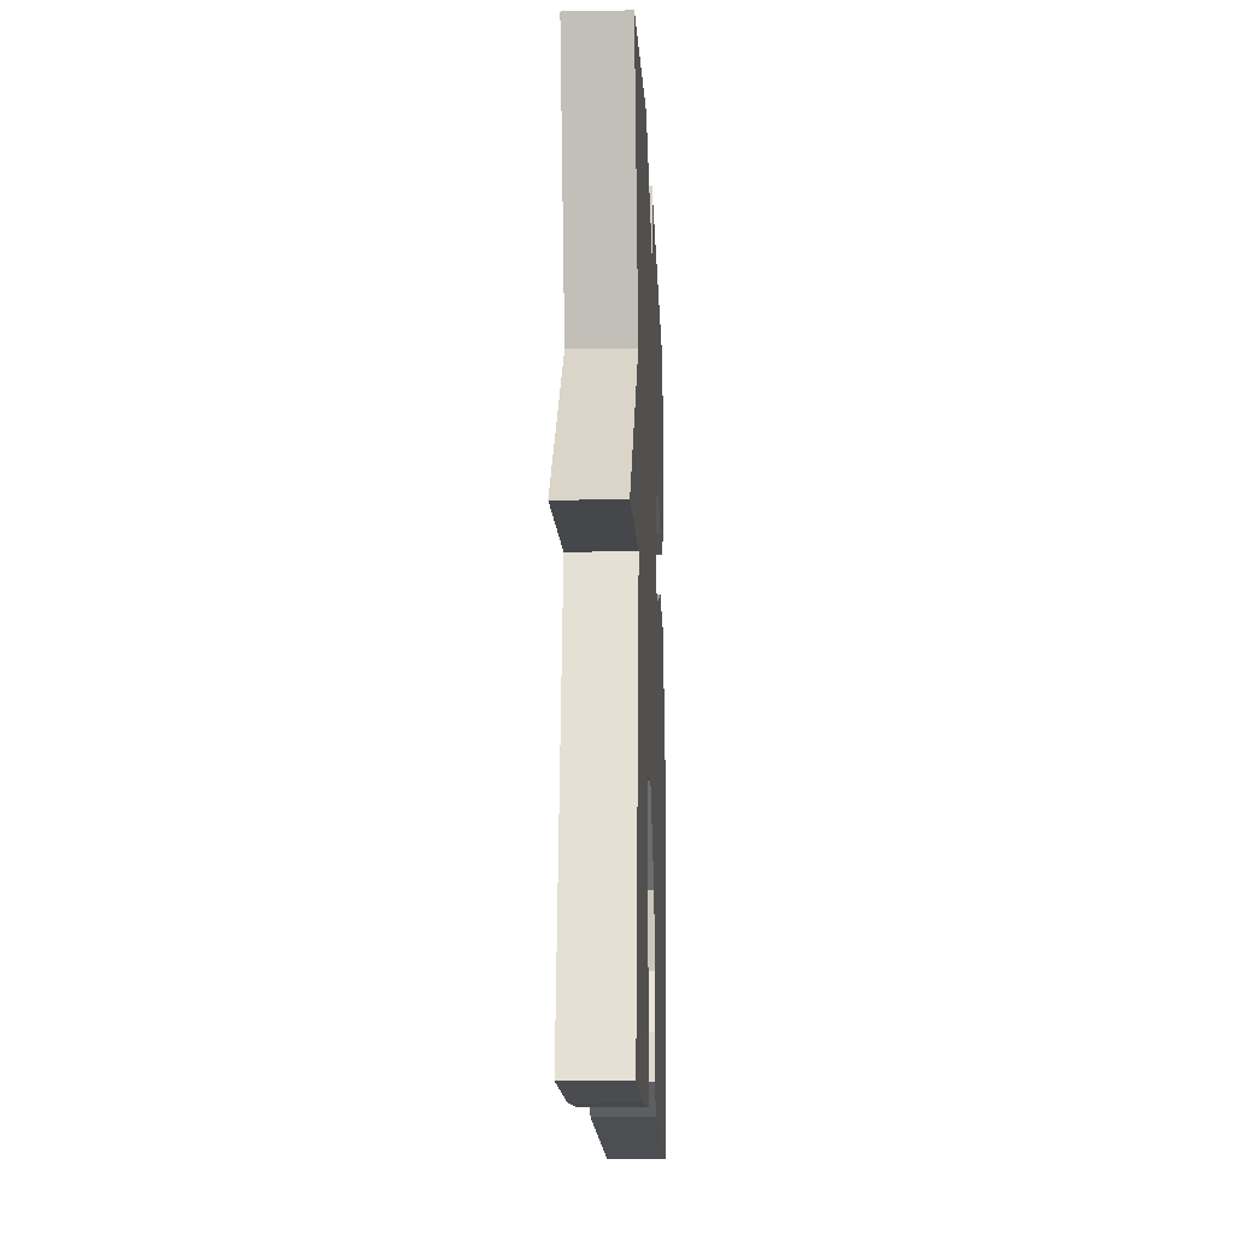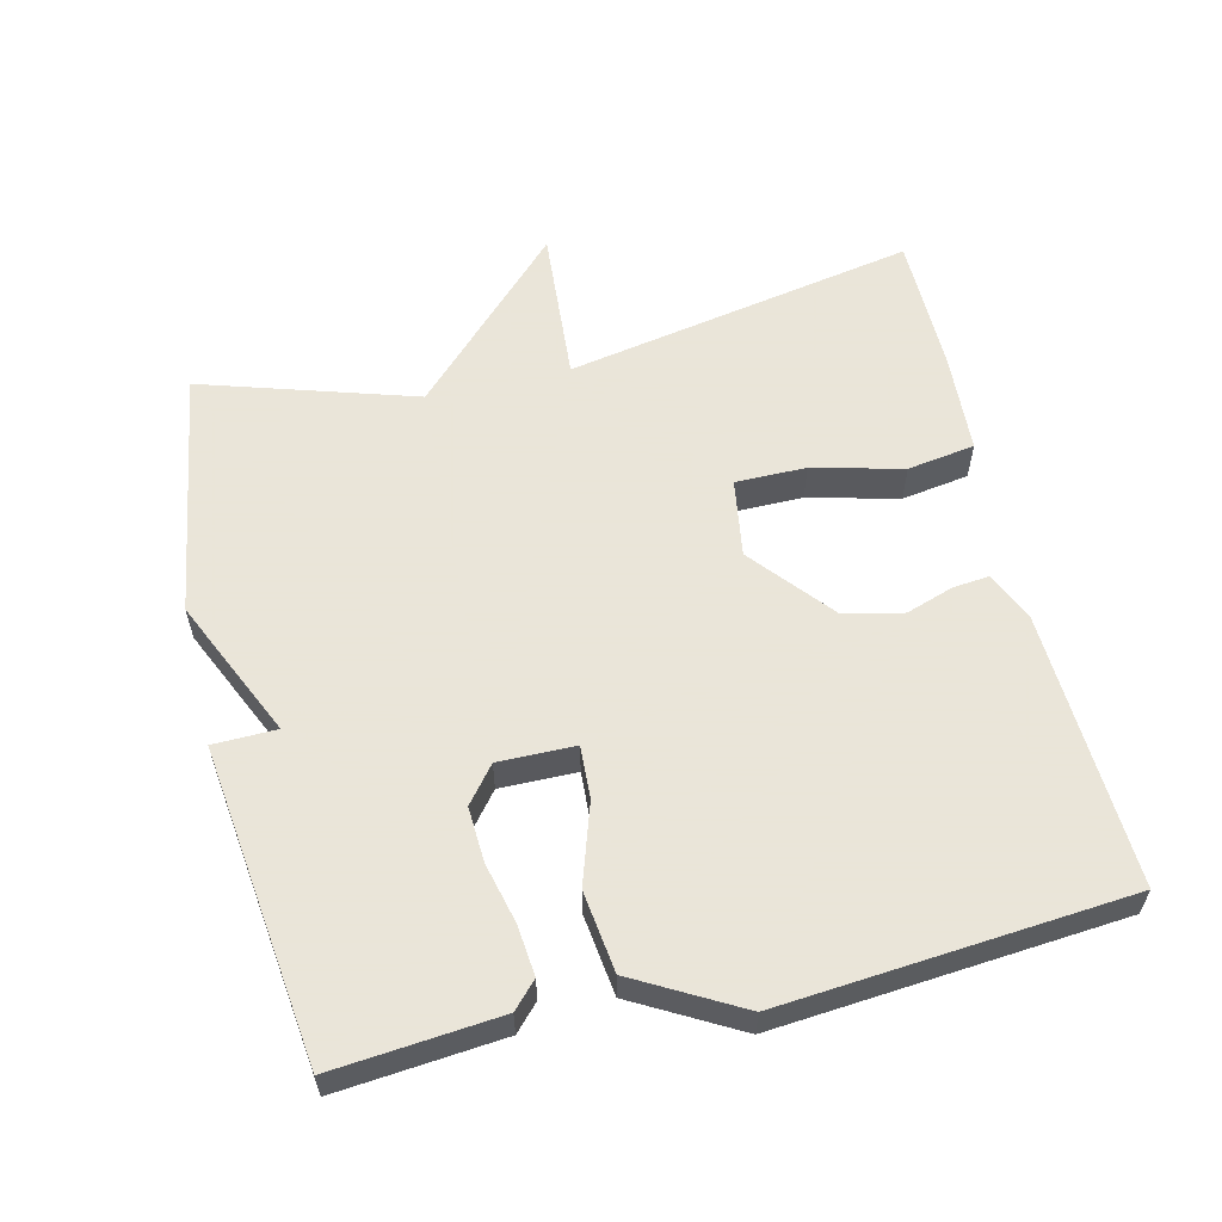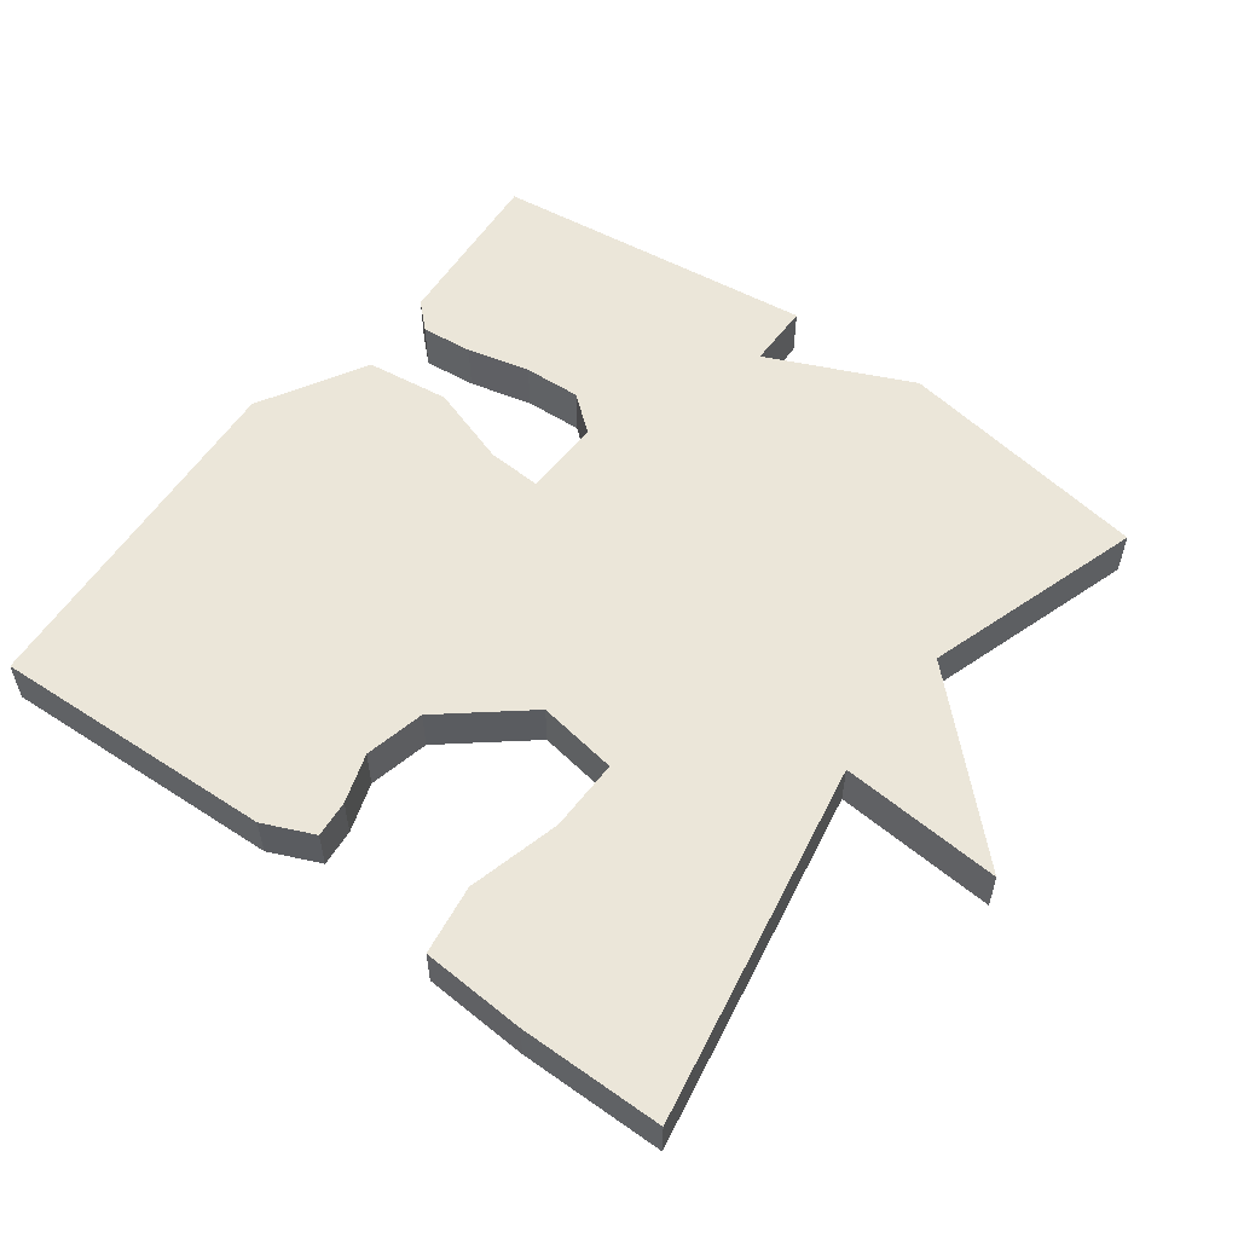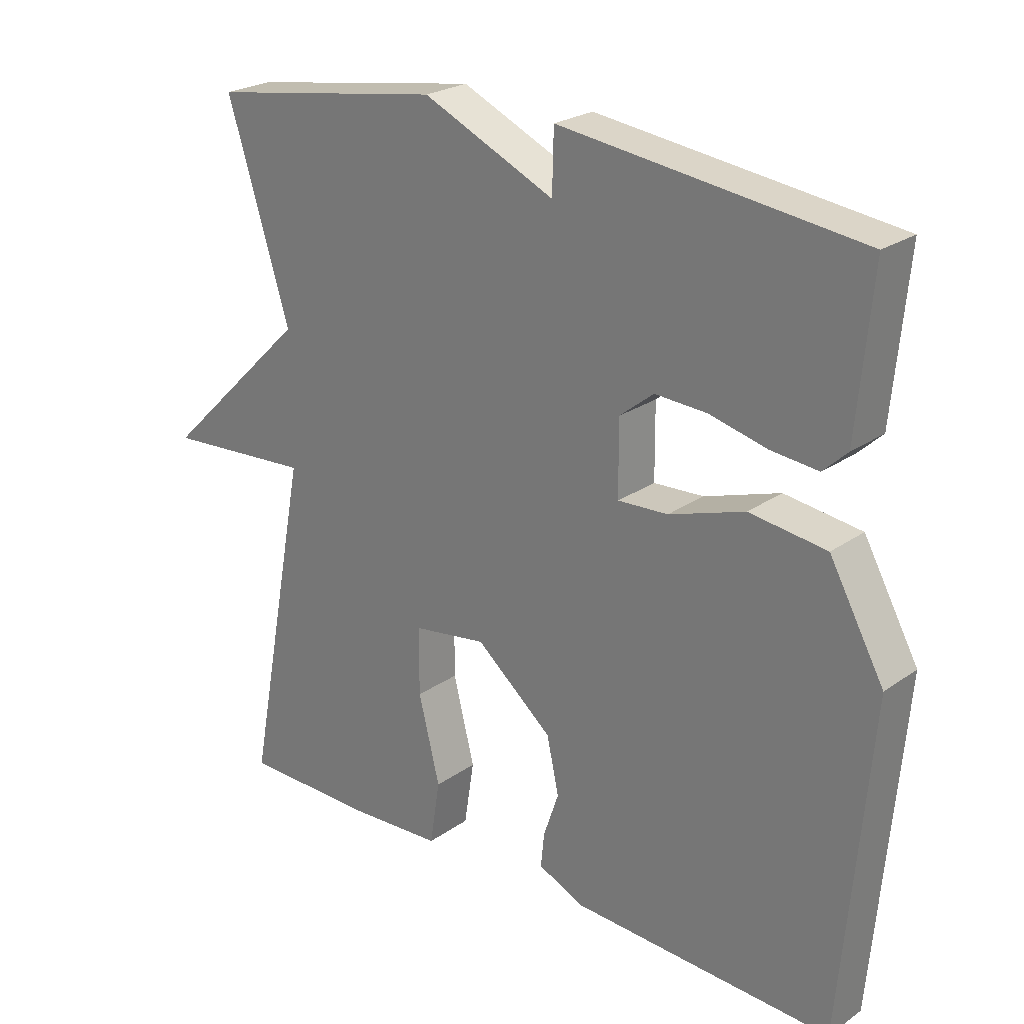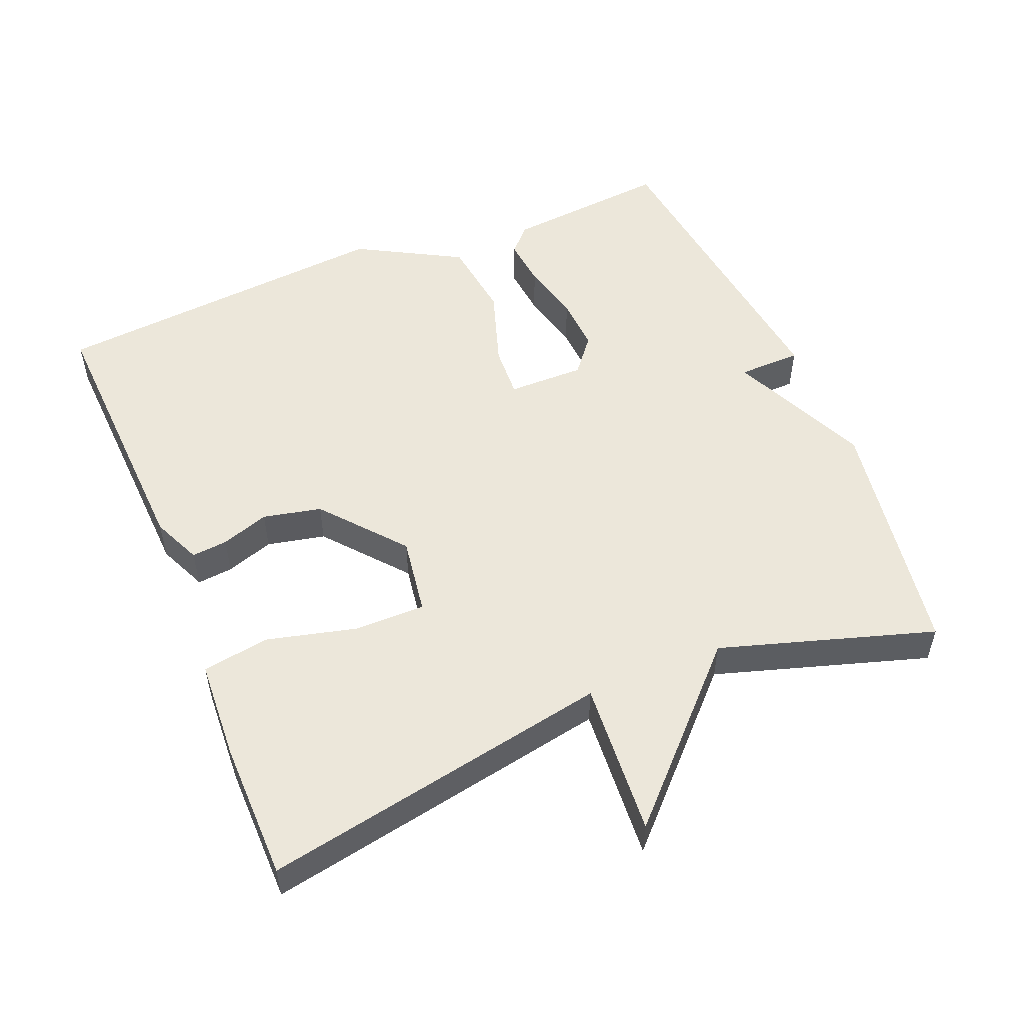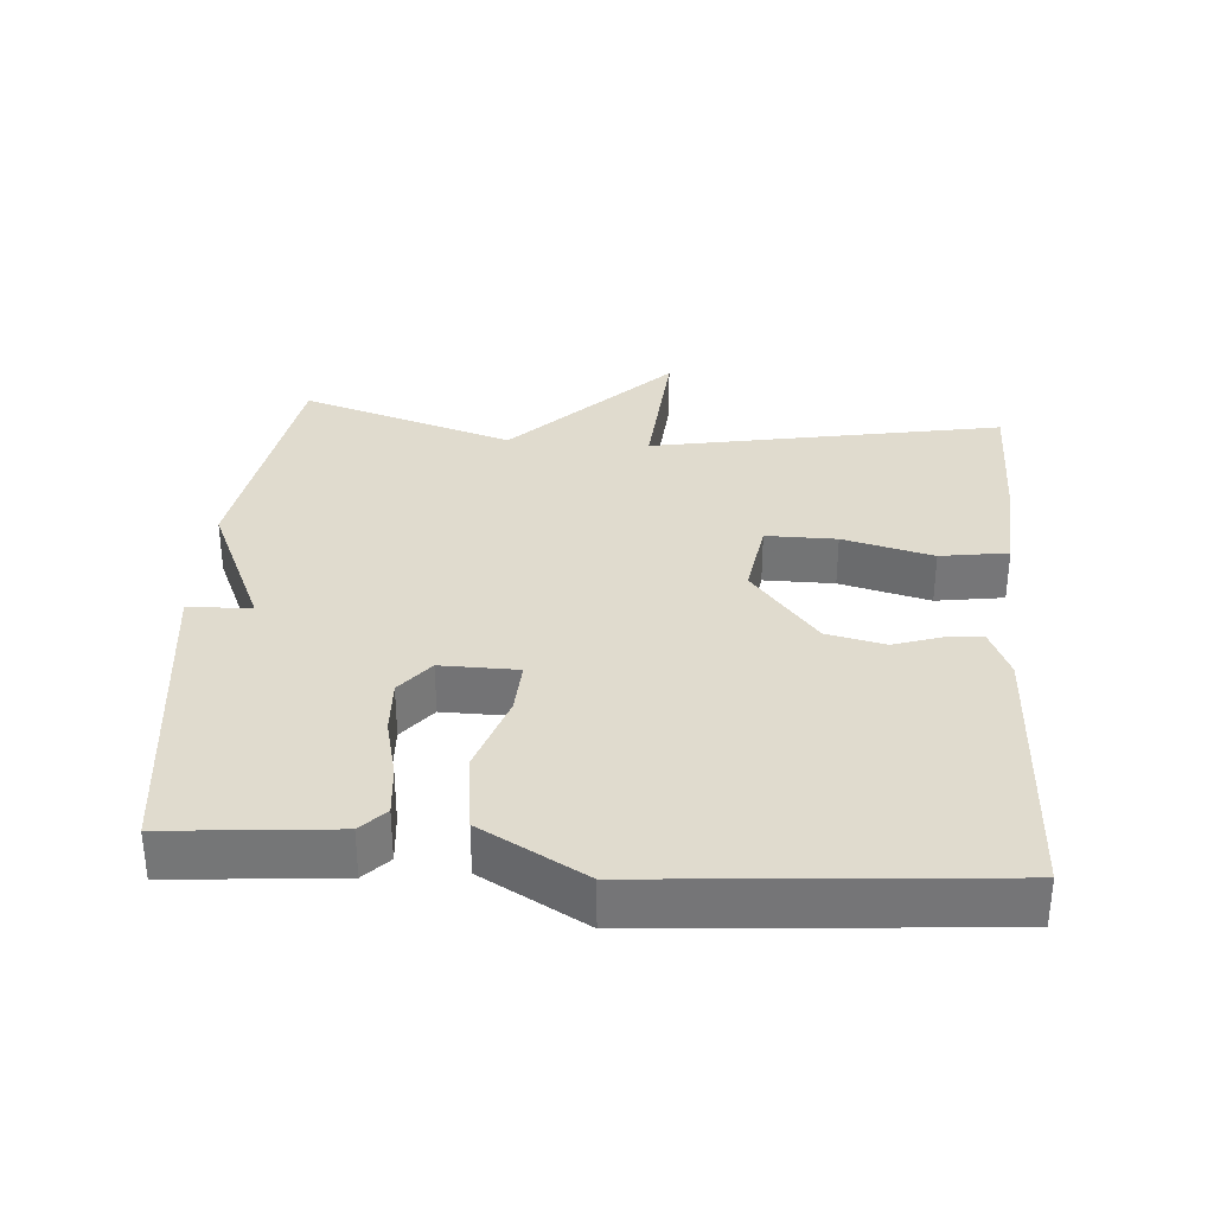
<metadata>
{"format":"obj","ext":"obj","renderer":"f3d","projection":"perspective","resolution":1024,"background":"white","views":[{"elev":-14.4,"azim":-87.6,"up":"+Z"},{"elev":58.6,"azim":76.7,"up":"+Y"},{"elev":55.5,"azim":-143.0,"up":"+Y"},{"elev":24.2,"azim":41.2,"up":"+Z"},{"elev":52.9,"azim":-112.4,"up":"+Y"},{"elev":33.4,"azim":94.6,"up":"+Y"}]}
</metadata>
<code>
v -0.5 0.07 -0.5
v -0.406 0.07 -0.003
v -0.627 0.07 -0.019
v -0.406 0.07 0.197
v -0.5 0.07 0.5
v -0.148 0.07 0.556
v 0.05 0.07 0.466
v 0.052 0.07 0.556
v 0.5 0.07 0.5
v 0.478 0.07 0.265
v 0.442 0.07 0.231
v 0.371 0.07 0.238
v 0.285 0.07 0.259
v 0.207 0.07 0.263
v 0.156 0.07 0.222
v 0.157 0.07 0.113
v 0.232 0.07 0.117
v 0.345 0.07 0.154
v 0.46 0.07 0.139
v 0.542 0.07 -0.009
v 0.5 0.07 -0.5
v 0.109 0.07 -0.482
v 0.039 0.07 -0.451
v 0.044 0.07 -0.4
v 0.067 0.07 -0.332
v 0.049 0.07 -0.249
v -0.066 0.07 -0.153
v -0.177 0.07 -0.17
v -0.177 0.07 -0.27
v -0.145 0.07 -0.398
v -0.16 0.07 -0.494
v -0.303 0.07 -0.502
v -0.5 0 -0.5
v -0.406 0 -0.003
v -0.627 0 -0.019
v -0.406 0 0.197
v -0.5 0 0.5
v -0.148 0 0.556
v 0.05 0 0.466
v 0.052 0 0.556
v 0.5 0 0.5
v 0.478 0 0.265
v 0.442 0 0.231
v 0.371 0 0.238
v 0.285 0 0.259
v 0.207 0 0.263
v 0.156 0 0.222
v 0.157 0 0.113
v 0.232 0 0.117
v 0.345 0 0.154
v 0.46 0 0.139
v 0.542 0 -0.009
v 0.5 0 -0.5
v 0.109 0 -0.482
v 0.039 0 -0.451
v 0.044 0 -0.4
v 0.067 0 -0.332
v 0.049 0 -0.249
v -0.066 0 -0.153
v -0.177 0 -0.17
v -0.177 0 -0.27
v -0.145 0 -0.398
v -0.16 0 -0.494
v -0.303 0 -0.502
f 32 1 2
f 31 32 2
f 30 31 2
f 29 30 2
f 28 29 2
f 27 28 2
f 23 24 25
f 22 23 25
f 21 22 25
f 20 21 25
f 19 20 25
f 18 19 25
f 17 18 25
f 16 17 25 26
f 15 16 26 27
f 11 12 13
f 10 11 13
f 9 10 13
f 8 9 13
f 7 8 13
f 7 13 14
f 7 14 15
f 6 7 15
f 5 6 15
f 4 5 15
f 2 3 4 15
f 2 15 27
f 34 33 64
f 34 64 63
f 34 63 62
f 34 62 61
f 34 61 60
f 34 60 59
f 57 56 55
f 57 55 54
f 57 54 53
f 57 53 52
f 57 52 51
f 57 51 50
f 57 50 49
f 58 57 49 48
f 59 58 48 47
f 45 44 43
f 45 43 42
f 45 42 41
f 45 41 40
f 45 40 39
f 46 45 39
f 47 46 39
f 47 39 38
f 47 38 37
f 47 37 36
f 47 36 35 34
f 59 47 34
f 1 33 34 2
f 2 34 35 3
f 3 35 36 4
f 4 36 37 5
f 5 37 38 6
f 6 38 39 7
f 7 39 40 8
f 8 40 41 9
f 9 41 42 10
f 10 42 43 11
f 11 43 44 12
f 12 44 45 13
f 13 45 46 14
f 14 46 47 15
f 15 47 48 16
f 16 48 49 17
f 17 49 50 18
f 18 50 51 19
f 19 51 52 20
f 20 52 53 21
f 21 53 54 22
f 22 54 55 23
f 23 55 56 24
f 24 56 57 25
f 25 57 58 26
f 26 58 59 27
f 27 59 60 28
f 28 60 61 29
f 29 61 62 30
f 30 62 63 31
f 31 63 64 32
f 32 64 33 1

</code>
